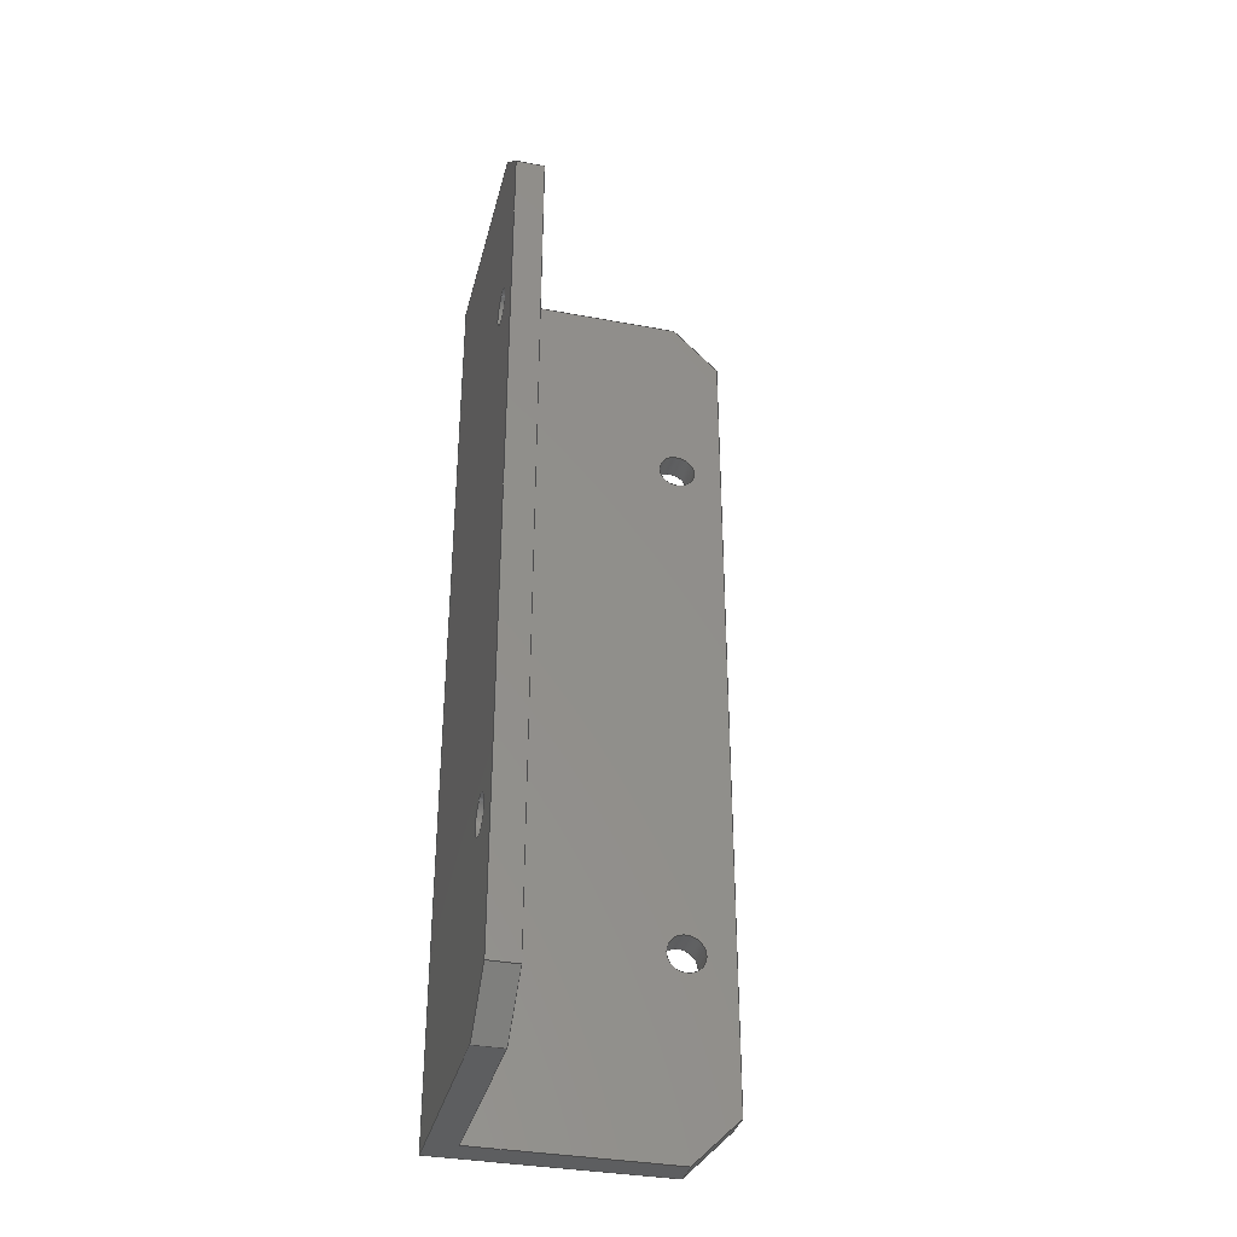
<metadata>
{"format":"step","ext":"stp","renderer":"f3d","projection":"perspective","resolution":1024,"background":"white","views":[{"elev":-35.4,"azim":-103.9,"up":"+Y"}]}
</metadata>
<code>
ISO-10303-21;
DATA;
#1=PRODUCT_DEFINITION('','UNSPECIFIED',#28,#31);
#2=SHAPE_DEFINITION_REPRESENTATION(#26,#3);
#3=SHAPE_REPRESENTATION('NONE',(#4),#8);
#4=AXIS2_PLACEMENT_3D('',#5,#6,#7);
#5=CARTESIAN_POINT('',(0,0,0));
#6=DIRECTION('',(0,0,1));
#7=DIRECTION('',(1,0,0));
#8=(GEOMETRIC_REPRESENTATION_CONTEXT(3)GLOBAL_UNCERTAINTY_ASSIGNED_CONTEXT((#10))
GLOBAL_UNIT_ASSIGNED_CONTEXT((#9,#11,#12))REPRESENTATION_CONTEXT('NONE','NONE'));
#9=(LENGTH_UNIT()NAMED_UNIT(*)SI_UNIT(.MILLI.,.METRE.));
#10=UNCERTAINTY_MEASURE_WITH_UNIT(LENGTH_MEASURE(1e-05),#9,'NONE','NONE');
#11=(NAMED_UNIT(*)PLANE_ANGLE_UNIT()SI_UNIT($,.RADIAN.));
#12=(NAMED_UNIT(*)SI_UNIT($,.STERADIAN.)SOLID_ANGLE_UNIT());
#13=MANIFOLD_SOLID_BREP('',#14);
#14=CLOSED_SHELL('',(#48,#49,#50,#51,#52,#53,#54,#55,#56,#57,#58,#59,#60,#61,#62,
#63));
#15=COLOUR_RGB('',1,1,1);
#16=FILL_AREA_STYLE_COLOUR('',#15);
#17=FILL_AREA_STYLE($,(#16));
#18=SURFACE_STYLE_FILL_AREA(#17);
#19=SURFACE_SIDE_STYLE('',(#18));
#20=SURFACE_STYLE_USAGE(.BOTH.,#19);
#21=PRESENTATION_STYLE_ASSIGNMENT((#20));
#22=MECHANICAL_DESIGN_GEOMETRIC_PRESENTATION_REPRESENTATION('NONE',(#23),#8);
#23=STYLED_ITEM('',(#21),#13);
#24=ADVANCED_BREP_SHAPE_REPRESENTATION('NONE',(#13),#8);
#25=SHAPE_REPRESENTATION_RELATIONSHIP('','',#3,#24);
#26=PRODUCT_DEFINITION_SHAPE('NONE','NONE',#1);
#27=MECHANICAL_CONTEXT('NONE',#32,'mechanical');
#28=PRODUCT_DEFINITION_FORMATION_WITH_SPECIFIED_SOURCE('ANY','UNSPECIFIED',#29,.NOT_KNOWN.);
#29=PRODUCT('','itemMiddleCorner','NONE',(#27));
#30=PRODUCT_RELATED_PRODUCT_CATEGORY('detail','',(#29));
#31=DESIGN_CONTEXT('detailed design',#32,'design');
#32=APPLICATION_CONTEXT('configuration controlled 3d designs of mechanical parts and assemblies');
#33=APPLICATION_PROTOCOL_DEFINITION('international standard','config_control_design',
1994,#32);
#34=CC_DESIGN_DATE_AND_TIME_ASSIGNMENT(#35,#39,(#1));
#35=DATE_AND_TIME(#36,#37);
#36=CALENDAR_DATE(0,1,1);
#37=LOCAL_TIME(0,0,0,#38);
#38=COORDINATED_UNIVERSAL_TIME_OFFSET(0,0,.AHEAD.);
#39=DATE_TIME_ROLE('creation_date');
#40=CC_DESIGN_APPROVAL(#41,(#1));
#41=APPROVAL(#42,'UNSPECIFIED');
#42=APPROVAL_STATUS('not_yet_approved');
#43=APPROVAL_DATE_TIME(#44,#41);
#44=DATE_AND_TIME(#45,#46);
#45=CALENDAR_DATE(0,1,1);
#46=LOCAL_TIME(0,0,0,#47);
#47=COORDINATED_UNIVERSAL_TIME_OFFSET(0,0,.AHEAD.);
#48=ADVANCED_FACE('',(#64,#66,#68),#70,.T.);
#49=ADVANCED_FACE('',(#75,#77,#79),#81,.T.);
#50=ADVANCED_FACE('',(#86,#88),#90,.F.);
#51=ADVANCED_FACE('',(#95,#97),#99,.F.);
#52=ADVANCED_FACE('',(#104,#106,#108),#110,.T.);
#53=ADVANCED_FACE('',(#115),#117,.T.);
#54=ADVANCED_FACE('',(#122),#124,.T.);
#55=ADVANCED_FACE('',(#129),#131,.T.);
#56=ADVANCED_FACE('',(#136,#138,#140),#142,.F.);
#57=ADVANCED_FACE('',(#147),#149,.T.);
#58=ADVANCED_FACE('',(#154,#156),#158,.F.);
#59=ADVANCED_FACE('',(#163,#165),#167,.F.);
#60=ADVANCED_FACE('',(#172),#174,.T.);
#61=ADVANCED_FACE('',(#179),#181,.F.);
#62=ADVANCED_FACE('',(#186),#188,.T.);
#63=ADVANCED_FACE('',(#193),#195,.F.);
#64=FACE_BOUND('',#65,.T.);
#65=EDGE_LOOP('',(#200,#201,#202,#203,#204,#205));
#66=FACE_BOUND('',#67,.T.);
#67=EDGE_LOOP('',(#206));
#68=FACE_BOUND('',#69,.T.);
#69=EDGE_LOOP('',(#207));
#70=PLANE('',#71);
#71=AXIS2_PLACEMENT_3D('',#72,#73,#74);
#72=CARTESIAN_POINT('',(11.5,50.5,3));
#73=DIRECTION('',(-1,1.055e-16,0));
#74=DIRECTION('',(-1.055e-16,-1,0));
#75=FACE_BOUND('',#76,.T.);
#76=EDGE_LOOP('',(#208,#209,#210,#211,#212,#213));
#77=FACE_BOUND('',#78,.T.);
#78=EDGE_LOOP('',(#214));
#79=FACE_BOUND('',#80,.T.);
#80=EDGE_LOOP('',(#215));
#81=PLANE('',#82);
#82=AXIS2_PLACEMENT_3D('',#83,#84,#85);
#83=CARTESIAN_POINT('',(14.5,-50.5,0));
#84=DIRECTION('',(1,-1.055e-16,0));
#85=DIRECTION('',(1.055e-16,1,0));
#86=FACE_OUTER_BOUND('',#87,.T.);
#87=EDGE_LOOP('',(#216));
#88=FACE_OUTER_BOUND('',#89,.T.);
#89=EDGE_LOOP('',(#217));
#90=CYLINDRICAL_SURFACE('',#91,2);
#91=AXIS2_PLACEMENT_3D('',#92,#93,#94);
#92=CARTESIAN_POINT('',(14.5,29.5,24));
#93=DIRECTION('',(-1,1.055e-16,0));
#94=DIRECTION('',(0,0,-1));
#95=FACE_OUTER_BOUND('',#96,.T.);
#96=EDGE_LOOP('',(#218));
#97=FACE_OUTER_BOUND('',#98,.T.);
#98=EDGE_LOOP('',(#219));
#99=CYLINDRICAL_SURFACE('',#100,2);
#100=AXIS2_PLACEMENT_3D('',#101,#102,#103);
#101=CARTESIAN_POINT('',(14.5,-29.5,24));
#102=DIRECTION('',(-1,1.055e-16,0));
#103=DIRECTION('',(0,0,-1));
#104=FACE_BOUND('',#105,.T.);
#105=EDGE_LOOP('',(#220,#221,#222,#223,#224,#225));
#106=FACE_BOUND('',#107,.T.);
#107=EDGE_LOOP('',(#226));
#108=FACE_BOUND('',#109,.T.);
#109=EDGE_LOOP('',(#227));
#110=PLANE('',#111);
#111=AXIS2_PLACEMENT_3D('',#112,#113,#114);
#112=CARTESIAN_POINT('',(0,0,3));
#113=DIRECTION('',(0,0,1));
#114=DIRECTION('',(-1,1.225e-16,0));
#115=FACE_BOUND('',#116,.T.);
#116=EDGE_LOOP('',(#228,#229,#230,#231,#232,#233));
#117=PLANE('',#118);
#118=AXIS2_PLACEMENT_3D('',#119,#120,#121);
#119=CARTESIAN_POINT('',(-14.5,-50.5,0));
#120=DIRECTION('',(0,-1,0));
#121=DIRECTION('',(1,0,0));
#122=FACE_BOUND('',#123,.T.);
#123=EDGE_LOOP('',(#234,#235,#236,#237));
#124=PLANE('',#125);
#125=AXIS2_PLACEMENT_3D('',#126,#127,#128);
#126=CARTESIAN_POINT('',(0,0,29));
#127=DIRECTION('',(0,0,1));
#128=DIRECTION('',(-1,1.225e-16,0));
#129=FACE_BOUND('',#130,.T.);
#130=EDGE_LOOP('',(#238,#239,#240,#241,#242,#243));
#131=PLANE('',#132);
#132=AXIS2_PLACEMENT_3D('',#133,#134,#135);
#133=CARTESIAN_POINT('',(14.5,50.5,0));
#134=DIRECTION('',(0,1,0));
#135=DIRECTION('',(-1,0,0));
#136=FACE_BOUND('',#137,.T.);
#137=EDGE_LOOP('',(#244,#245,#246,#247,#248,#249));
#138=FACE_BOUND('',#139,.T.);
#139=EDGE_LOOP('',(#250));
#140=FACE_BOUND('',#141,.T.);
#141=EDGE_LOOP('',(#251));
#142=PLANE('',#143);
#143=AXIS2_PLACEMENT_3D('',#144,#145,#146);
#144=CARTESIAN_POINT('',(0,0,0));
#145=DIRECTION('',(0,0,1));
#146=DIRECTION('',(-1,1.225e-16,0));
#147=FACE_BOUND('',#148,.T.);
#148=EDGE_LOOP('',(#252,#253,#254,#255));
#149=PLANE('',#150);
#150=AXIS2_PLACEMENT_3D('',#151,#152,#153);
#151=CARTESIAN_POINT('',(-14.5,50.5,0));
#152=DIRECTION('',(-1,1.055e-16,0));
#153=DIRECTION('',(-1.055e-16,-1,0));
#154=FACE_OUTER_BOUND('',#155,.T.);
#155=EDGE_LOOP('',(#256));
#156=FACE_OUTER_BOUND('',#157,.T.);
#157=EDGE_LOOP('',(#257));
#158=CYLINDRICAL_SURFACE('',#159,2);
#159=AXIS2_PLACEMENT_3D('',#160,#161,#162);
#160=CARTESIAN_POINT('',(-9.5,29.5,0));
#161=DIRECTION('',(0,0,1));
#162=DIRECTION('',(-1,1.225e-16,0));
#163=FACE_OUTER_BOUND('',#164,.T.);
#164=EDGE_LOOP('',(#258));
#165=FACE_OUTER_BOUND('',#166,.T.);
#166=EDGE_LOOP('',(#259));
#167=CYLINDRICAL_SURFACE('',#168,2);
#168=AXIS2_PLACEMENT_3D('',#169,#170,#171);
#169=CARTESIAN_POINT('',(-9.5,-29.5,0));
#170=DIRECTION('',(0,0,1));
#171=DIRECTION('',(-1,1.225e-16,0));
#172=FACE_BOUND('',#173,.T.);
#173=EDGE_LOOP('',(#260,#261,#262,#263));
#174=PLANE('',#175);
#175=AXIS2_PLACEMENT_3D('',#176,#177,#178);
#176=CARTESIAN_POINT('',(-8.5,-50.5,24));
#177=DIRECTION('',(0,-0.7071,0.7071));
#178=DIRECTION('',(1,0,0));
#179=FACE_BOUND('',#180,.T.);
#180=EDGE_LOOP('',(#264,#265,#266,#267));
#181=PLANE('',#182);
#182=AXIS2_PLACEMENT_3D('',#183,#184,#185);
#183=CARTESIAN_POINT('',(-14.5,-45.5,-20));
#184=DIRECTION('',(0.7071,0.7071,0));
#185=DIRECTION('',(0,0,1));
#186=FACE_BOUND('',#187,.T.);
#187=EDGE_LOOP('',(#268,#269,#270,#271));
#188=PLANE('',#189);
#189=AXIS2_PLACEMENT_3D('',#190,#191,#192);
#190=CARTESIAN_POINT('',(34.5,50.5,24));
#191=DIRECTION('',(0,0.7071,0.7071));
#192=DIRECTION('',(-1,0,0));
#193=FACE_BOUND('',#194,.T.);
#194=EDGE_LOOP('',(#272,#273,#274,#275));
#195=PLANE('',#196);
#196=AXIS2_PLACEMENT_3D('',#197,#198,#199);
#197=CARTESIAN_POINT('',(-9.5,50.5,-20));
#198=DIRECTION('',(0.7071,-0.7071,0));
#199=DIRECTION('',(0,0,1));
#200=ORIENTED_EDGE('',*,*,#276,.F.);
#201=ORIENTED_EDGE('',*,*,#277,.F.);
#202=ORIENTED_EDGE('',*,*,#278,.T.);
#203=ORIENTED_EDGE('',*,*,#279,.T.);
#204=ORIENTED_EDGE('',*,*,#280,.F.);
#205=ORIENTED_EDGE('',*,*,#281,.F.);
#206=ORIENTED_EDGE('',*,*,#282,.T.);
#207=ORIENTED_EDGE('',*,*,#283,.T.);
#208=ORIENTED_EDGE('',*,*,#284,.F.);
#209=ORIENTED_EDGE('',*,*,#285,.F.);
#210=ORIENTED_EDGE('',*,*,#286,.F.);
#211=ORIENTED_EDGE('',*,*,#287,.F.);
#212=ORIENTED_EDGE('',*,*,#288,.T.);
#213=ORIENTED_EDGE('',*,*,#289,.T.);
#214=ORIENTED_EDGE('',*,*,#290,.T.);
#215=ORIENTED_EDGE('',*,*,#291,.T.);
#216=ORIENTED_EDGE('',*,*,#291,.F.);
#217=ORIENTED_EDGE('',*,*,#283,.F.);
#218=ORIENTED_EDGE('',*,*,#290,.F.);
#219=ORIENTED_EDGE('',*,*,#282,.F.);
#220=ORIENTED_EDGE('',*,*,#292,.F.);
#221=ORIENTED_EDGE('',*,*,#293,.T.);
#222=ORIENTED_EDGE('',*,*,#294,.F.);
#223=ORIENTED_EDGE('',*,*,#295,.T.);
#224=ORIENTED_EDGE('',*,*,#278,.F.);
#225=ORIENTED_EDGE('',*,*,#296,.T.);
#226=ORIENTED_EDGE('',*,*,#297,.T.);
#227=ORIENTED_EDGE('',*,*,#298,.T.);
#228=ORIENTED_EDGE('',*,*,#299,.F.);
#229=ORIENTED_EDGE('',*,*,#300,.T.);
#230=ORIENTED_EDGE('',*,*,#287,.T.);
#231=ORIENTED_EDGE('',*,*,#301,.F.);
#232=ORIENTED_EDGE('',*,*,#279,.F.);
#233=ORIENTED_EDGE('',*,*,#295,.F.);
#234=ORIENTED_EDGE('',*,*,#302,.T.);
#235=ORIENTED_EDGE('',*,*,#281,.T.);
#236=ORIENTED_EDGE('',*,*,#303,.T.);
#237=ORIENTED_EDGE('',*,*,#285,.T.);
#238=ORIENTED_EDGE('',*,*,#304,.T.);
#239=ORIENTED_EDGE('',*,*,#296,.F.);
#240=ORIENTED_EDGE('',*,*,#277,.T.);
#241=ORIENTED_EDGE('',*,*,#305,.F.);
#242=ORIENTED_EDGE('',*,*,#289,.F.);
#243=ORIENTED_EDGE('',*,*,#306,.T.);
#244=ORIENTED_EDGE('',*,*,#307,.F.);
#245=ORIENTED_EDGE('',*,*,#306,.F.);
#246=ORIENTED_EDGE('',*,*,#288,.F.);
#247=ORIENTED_EDGE('',*,*,#300,.F.);
#248=ORIENTED_EDGE('',*,*,#308,.F.);
#249=ORIENTED_EDGE('',*,*,#309,.F.);
#250=ORIENTED_EDGE('',*,*,#310,.T.);
#251=ORIENTED_EDGE('',*,*,#311,.T.);
#252=ORIENTED_EDGE('',*,*,#312,.F.);
#253=ORIENTED_EDGE('',*,*,#309,.T.);
#254=ORIENTED_EDGE('',*,*,#313,.T.);
#255=ORIENTED_EDGE('',*,*,#293,.F.);
#256=ORIENTED_EDGE('',*,*,#297,.F.);
#257=ORIENTED_EDGE('',*,*,#310,.F.);
#258=ORIENTED_EDGE('',*,*,#298,.F.);
#259=ORIENTED_EDGE('',*,*,#311,.F.);
#260=ORIENTED_EDGE('',*,*,#301,.T.);
#261=ORIENTED_EDGE('',*,*,#286,.T.);
#262=ORIENTED_EDGE('',*,*,#303,.F.);
#263=ORIENTED_EDGE('',*,*,#280,.T.);
#264=ORIENTED_EDGE('',*,*,#313,.F.);
#265=ORIENTED_EDGE('',*,*,#308,.T.);
#266=ORIENTED_EDGE('',*,*,#299,.T.);
#267=ORIENTED_EDGE('',*,*,#294,.T.);
#268=ORIENTED_EDGE('',*,*,#305,.T.);
#269=ORIENTED_EDGE('',*,*,#276,.T.);
#270=ORIENTED_EDGE('',*,*,#302,.F.);
#271=ORIENTED_EDGE('',*,*,#284,.T.);
#272=ORIENTED_EDGE('',*,*,#304,.F.);
#273=ORIENTED_EDGE('',*,*,#307,.T.);
#274=ORIENTED_EDGE('',*,*,#312,.T.);
#275=ORIENTED_EDGE('',*,*,#292,.T.);
#276=EDGE_CURVE('',#314,#315,#316,.F.);
#277=EDGE_CURVE('',#317,#314,#318,.T.);
#278=EDGE_CURVE('',#317,#319,#320,.T.);
#279=EDGE_CURVE('',#319,#321,#322,.T.);
#280=EDGE_CURVE('',#323,#321,#324,.F.);
#281=EDGE_CURVE('',#315,#323,#325,.T.);
#282=EDGE_CURVE('',#326,#326,#327,.F.);
#283=EDGE_CURVE('',#328,#328,#329,.F.);
#284=EDGE_CURVE('',#330,#331,#332,.F.);
#285=EDGE_CURVE('',#333,#330,#334,.T.);
#286=EDGE_CURVE('',#335,#333,#336,.F.);
#287=EDGE_CURVE('',#337,#335,#338,.T.);
#288=EDGE_CURVE('',#337,#339,#340,.T.);
#289=EDGE_CURVE('',#339,#331,#341,.T.);
#290=EDGE_CURVE('',#342,#342,#343,.T.);
#291=EDGE_CURVE('',#344,#344,#345,.T.);
#292=EDGE_CURVE('',#346,#347,#348,.F.);
#293=EDGE_CURVE('',#346,#349,#350,.T.);
#294=EDGE_CURVE('',#351,#349,#352,.F.);
#295=EDGE_CURVE('',#351,#319,#353,.T.);
#296=EDGE_CURVE('',#317,#347,#354,.T.);
#297=EDGE_CURVE('',#355,#355,#356,.F.);
#298=EDGE_CURVE('',#357,#357,#358,.F.);
#299=EDGE_CURVE('',#359,#351,#360,.T.);
#300=EDGE_CURVE('',#359,#337,#361,.T.);
#301=EDGE_CURVE('',#321,#335,#362,.T.);
#302=EDGE_CURVE('',#330,#315,#363,.T.);
#303=EDGE_CURVE('',#323,#333,#364,.T.);
#304=EDGE_CURVE('',#365,#347,#366,.T.);
#305=EDGE_CURVE('',#331,#314,#367,.T.);
#306=EDGE_CURVE('',#339,#365,#368,.T.);
#307=EDGE_CURVE('',#365,#369,#370,.F.);
#308=EDGE_CURVE('',#371,#359,#372,.F.);
#309=EDGE_CURVE('',#369,#371,#373,.T.);
#310=EDGE_CURVE('',#374,#374,#375,.T.);
#311=EDGE_CURVE('',#376,#376,#377,.T.);
#312=EDGE_CURVE('',#369,#346,#378,.T.);
#313=EDGE_CURVE('',#371,#349,#379,.T.);
#314=VERTEX_POINT('',#380);
#315=VERTEX_POINT('',#381);
#316=LINE('',#382,#383);
#317=VERTEX_POINT('',#385);
#318=LINE('',#386,#387);
#319=VERTEX_POINT('',#389);
#320=LINE('',#390,#391);
#321=VERTEX_POINT('',#393);
#322=LINE('',#394,#395);
#323=VERTEX_POINT('',#397);
#324=LINE('',#398,#399);
#325=LINE('',#401,#402);
#326=VERTEX_POINT('',#404);
#327=CIRCLE('',#405,2);
#328=VERTEX_POINT('',#409);
#329=CIRCLE('',#410,2);
#330=VERTEX_POINT('',#414);
#331=VERTEX_POINT('',#415);
#332=LINE('',#416,#417);
#333=VERTEX_POINT('',#419);
#334=LINE('',#420,#421);
#335=VERTEX_POINT('',#423);
#336=LINE('',#424,#425);
#337=VERTEX_POINT('',#427);
#338=LINE('',#428,#429);
#339=VERTEX_POINT('',#431);
#340=LINE('',#432,#433);
#341=LINE('',#435,#436);
#342=VERTEX_POINT('',#438);
#343=CIRCLE('',#439,2);
#344=VERTEX_POINT('',#443);
#345=CIRCLE('',#444,2);
#346=VERTEX_POINT('',#448);
#347=VERTEX_POINT('',#449);
#348=LINE('',#450,#451);
#349=VERTEX_POINT('',#453);
#350=LINE('',#454,#455);
#351=VERTEX_POINT('',#457);
#352=LINE('',#458,#459);
#353=LINE('',#461,#462);
#354=LINE('',#464,#465);
#355=VERTEX_POINT('',#467);
#356=CIRCLE('',#468,2);
#357=VERTEX_POINT('',#472);
#358=CIRCLE('',#473,2);
#359=VERTEX_POINT('',#477);
#360=LINE('',#478,#479);
#361=LINE('',#481,#482);
#362=LINE('',#484,#485);
#363=LINE('',#487,#488);
#364=LINE('',#490,#491);
#365=VERTEX_POINT('',#493);
#366=LINE('',#494,#495);
#367=LINE('',#497,#498);
#368=LINE('',#500,#501);
#369=VERTEX_POINT('',#503);
#370=LINE('',#504,#505);
#371=VERTEX_POINT('',#507);
#372=LINE('',#508,#509);
#373=LINE('',#511,#512);
#374=VERTEX_POINT('',#514);
#375=CIRCLE('',#515,2);
#376=VERTEX_POINT('',#519);
#377=CIRCLE('',#520,2);
#378=LINE('',#524,#525);
#379=LINE('',#527,#528);
#380=CARTESIAN_POINT('',(11.5,50.5,24));
#381=CARTESIAN_POINT('',(11.5,45.5,29));
#382=CARTESIAN_POINT('',(11.5,45.5,29));
#383=VECTOR('',#384,1);
#384=DIRECTION('',(0,0.7071,-0.7071));
#385=CARTESIAN_POINT('',(11.5,50.5,3));
#386=CARTESIAN_POINT('',(11.5,50.5,3));
#387=VECTOR('',#388,1);
#388=DIRECTION('',(0,0,1));
#389=CARTESIAN_POINT('',(11.5,-50.5,3));
#390=CARTESIAN_POINT('',(11.5,50.5,3));
#391=VECTOR('',#392,1);
#392=DIRECTION('',(-8.794e-17,-1,0));
#393=CARTESIAN_POINT('',(11.5,-50.5,24));
#394=CARTESIAN_POINT('',(11.5,-50.5,3));
#395=VECTOR('',#396,1);
#396=DIRECTION('',(0,0,1));
#397=CARTESIAN_POINT('',(11.5,-45.5,29));
#398=CARTESIAN_POINT('',(11.5,-50.5,24));
#399=VECTOR('',#400,1);
#400=DIRECTION('',(0,0.7071,0.7071));
#401=CARTESIAN_POINT('',(11.5,45.5,29));
#402=VECTOR('',#403,1);
#403=DIRECTION('',(-1.171e-16,-1,0));
#404=CARTESIAN_POINT('',(11.5,-29.5,22));
#405=AXIS2_PLACEMENT_3D('',#406,#407,#408);
#406=CARTESIAN_POINT('',(11.5,-29.5,24));
#407=DIRECTION('',(-1,1.055e-16,0));
#408=DIRECTION('',(0,0,-1));
#409=CARTESIAN_POINT('',(11.5,29.5,22));
#410=AXIS2_PLACEMENT_3D('',#411,#412,#413);
#411=CARTESIAN_POINT('',(11.5,29.5,24));
#412=DIRECTION('',(-1,1.055e-16,0));
#413=DIRECTION('',(0,0,-1));
#414=CARTESIAN_POINT('',(14.5,45.5,29));
#415=CARTESIAN_POINT('',(14.5,50.5,24));
#416=CARTESIAN_POINT('',(14.5,50.5,24));
#417=VECTOR('',#418,1);
#418=DIRECTION('',(0,-0.7071,0.7071));
#419=CARTESIAN_POINT('',(14.5,-45.5,29));
#420=CARTESIAN_POINT('',(14.5,-45.5,29));
#421=VECTOR('',#422,1);
#422=DIRECTION('',(9.76e-17,1,0));
#423=CARTESIAN_POINT('',(14.5,-50.5,24));
#424=CARTESIAN_POINT('',(14.5,-45.5,29));
#425=VECTOR('',#426,1);
#426=DIRECTION('',(0,-0.7071,-0.7071));
#427=CARTESIAN_POINT('',(14.5,-50.5,0));
#428=CARTESIAN_POINT('',(14.5,-50.5,0));
#429=VECTOR('',#430,1);
#430=DIRECTION('',(0,0,1));
#431=CARTESIAN_POINT('',(14.5,50.5,0));
#432=CARTESIAN_POINT('',(14.5,-50.5,0));
#433=VECTOR('',#434,1);
#434=DIRECTION('',(1.055e-16,1,0));
#435=CARTESIAN_POINT('',(14.5,50.5,0));
#436=VECTOR('',#437,1);
#437=DIRECTION('',(0,0,1));
#438=CARTESIAN_POINT('',(14.5,-29.5,22));
#439=AXIS2_PLACEMENT_3D('',#440,#441,#442);
#440=CARTESIAN_POINT('',(14.5,-29.5,24));
#441=DIRECTION('',(-1,1.055e-16,0));
#442=DIRECTION('',(0,0,-1));
#443=CARTESIAN_POINT('',(14.5,29.5,22));
#444=AXIS2_PLACEMENT_3D('',#445,#446,#447);
#445=CARTESIAN_POINT('',(14.5,29.5,24));
#446=DIRECTION('',(-1,1.055e-16,0));
#447=DIRECTION('',(0,0,-1));
#448=CARTESIAN_POINT('',(-14.5,45.5,3));
#449=CARTESIAN_POINT('',(-9.5,50.5,3));
#450=CARTESIAN_POINT('',(-9.5,50.5,3));
#451=VECTOR('',#452,1);
#452=DIRECTION('',(-0.7071,-0.7071,0));
#453=CARTESIAN_POINT('',(-14.5,-45.5,3));
#454=CARTESIAN_POINT('',(-14.5,45.5,3));
#455=VECTOR('',#456,1);
#456=DIRECTION('',(-1.171e-16,-1,0));
#457=CARTESIAN_POINT('',(-9.5,-50.5,3));
#458=CARTESIAN_POINT('',(-14.5,-45.5,3));
#459=VECTOR('',#460,1);
#460=DIRECTION('',(0.7071,-0.7071,0));
#461=CARTESIAN_POINT('',(-9.5,-50.5,3));
#462=VECTOR('',#463,1);
#463=DIRECTION('',(1,0,0));
#464=CARTESIAN_POINT('',(11.5,50.5,3));
#465=VECTOR('',#466,1);
#466=DIRECTION('',(-1,0,0));
#467=CARTESIAN_POINT('',(-11.5,29.5,3));
#468=AXIS2_PLACEMENT_3D('',#469,#470,#471);
#469=CARTESIAN_POINT('',(-9.5,29.5,3));
#470=DIRECTION('',(0,0,1));
#471=DIRECTION('',(-1,1.225e-16,0));
#472=CARTESIAN_POINT('',(-11.5,-29.5,3));
#473=AXIS2_PLACEMENT_3D('',#474,#475,#476);
#474=CARTESIAN_POINT('',(-9.5,-29.5,3));
#475=DIRECTION('',(0,0,1));
#476=DIRECTION('',(-1,1.225e-16,0));
#477=CARTESIAN_POINT('',(-9.5,-50.5,-2.961e-16));
#478=CARTESIAN_POINT('',(-9.5,-50.5,-8.882e-16));
#479=VECTOR('',#480,1);
#480=DIRECTION('',(-5.921e-16,0,1));
#481=CARTESIAN_POINT('',(-9.5,-50.5,0));
#482=VECTOR('',#483,1);
#483=DIRECTION('',(1,0,0));
#484=CARTESIAN_POINT('',(11.5,-50.5,24));
#485=VECTOR('',#486,1);
#486=DIRECTION('',(1,0,0));
#487=CARTESIAN_POINT('',(14.5,45.5,29));
#488=VECTOR('',#489,1);
#489=DIRECTION('',(-1,0,0));
#490=CARTESIAN_POINT('',(11.5,-45.5,29));
#491=VECTOR('',#492,1);
#492=DIRECTION('',(1,0,0));
#493=CARTESIAN_POINT('',(-9.5,50.5,-2.961e-16));
#494=CARTESIAN_POINT('',(-9.5,50.5,-8.882e-16));
#495=VECTOR('',#496,1);
#496=DIRECTION('',(0,0,1));
#497=CARTESIAN_POINT('',(14.5,50.5,24));
#498=VECTOR('',#499,1);
#499=DIRECTION('',(-1,0,0));
#500=CARTESIAN_POINT('',(14.5,50.5,0));
#501=VECTOR('',#502,1);
#502=DIRECTION('',(-1,0,0));
#503=CARTESIAN_POINT('',(-14.5,45.5,-2.961e-16));
#504=CARTESIAN_POINT('',(-14.5,45.5,0));
#505=VECTOR('',#506,1);
#506=DIRECTION('',(0.7071,0.7071,0));
#507=CARTESIAN_POINT('',(-14.5,-45.5,-2.961e-16));
#508=CARTESIAN_POINT('',(-9.5,-50.5,0));
#509=VECTOR('',#510,1);
#510=DIRECTION('',(-0.7071,0.7071,0));
#511=CARTESIAN_POINT('',(-14.5,45.5,0));
#512=VECTOR('',#513,1);
#513=DIRECTION('',(-1.171e-16,-1,0));
#514=CARTESIAN_POINT('',(-11.5,29.5,0));
#515=AXIS2_PLACEMENT_3D('',#516,#517,#518);
#516=CARTESIAN_POINT('',(-9.5,29.5,0));
#517=DIRECTION('',(0,0,1));
#518=DIRECTION('',(-1,1.225e-16,0));
#519=CARTESIAN_POINT('',(-11.5,-29.5,0));
#520=AXIS2_PLACEMENT_3D('',#521,#522,#523);
#521=CARTESIAN_POINT('',(-9.5,-29.5,0));
#522=DIRECTION('',(0,0,1));
#523=DIRECTION('',(-1,1.225e-16,0));
#524=CARTESIAN_POINT('',(-14.5,45.5,-8.882e-16));
#525=VECTOR('',#526,1);
#526=DIRECTION('',(5.921e-16,0,1));
#527=CARTESIAN_POINT('',(-14.5,-45.5,-8.882e-16));
#528=VECTOR('',#529,1);
#529=DIRECTION('',(0,0,1));
ENDSEC;
END-ISO-10303-21;

</code>
